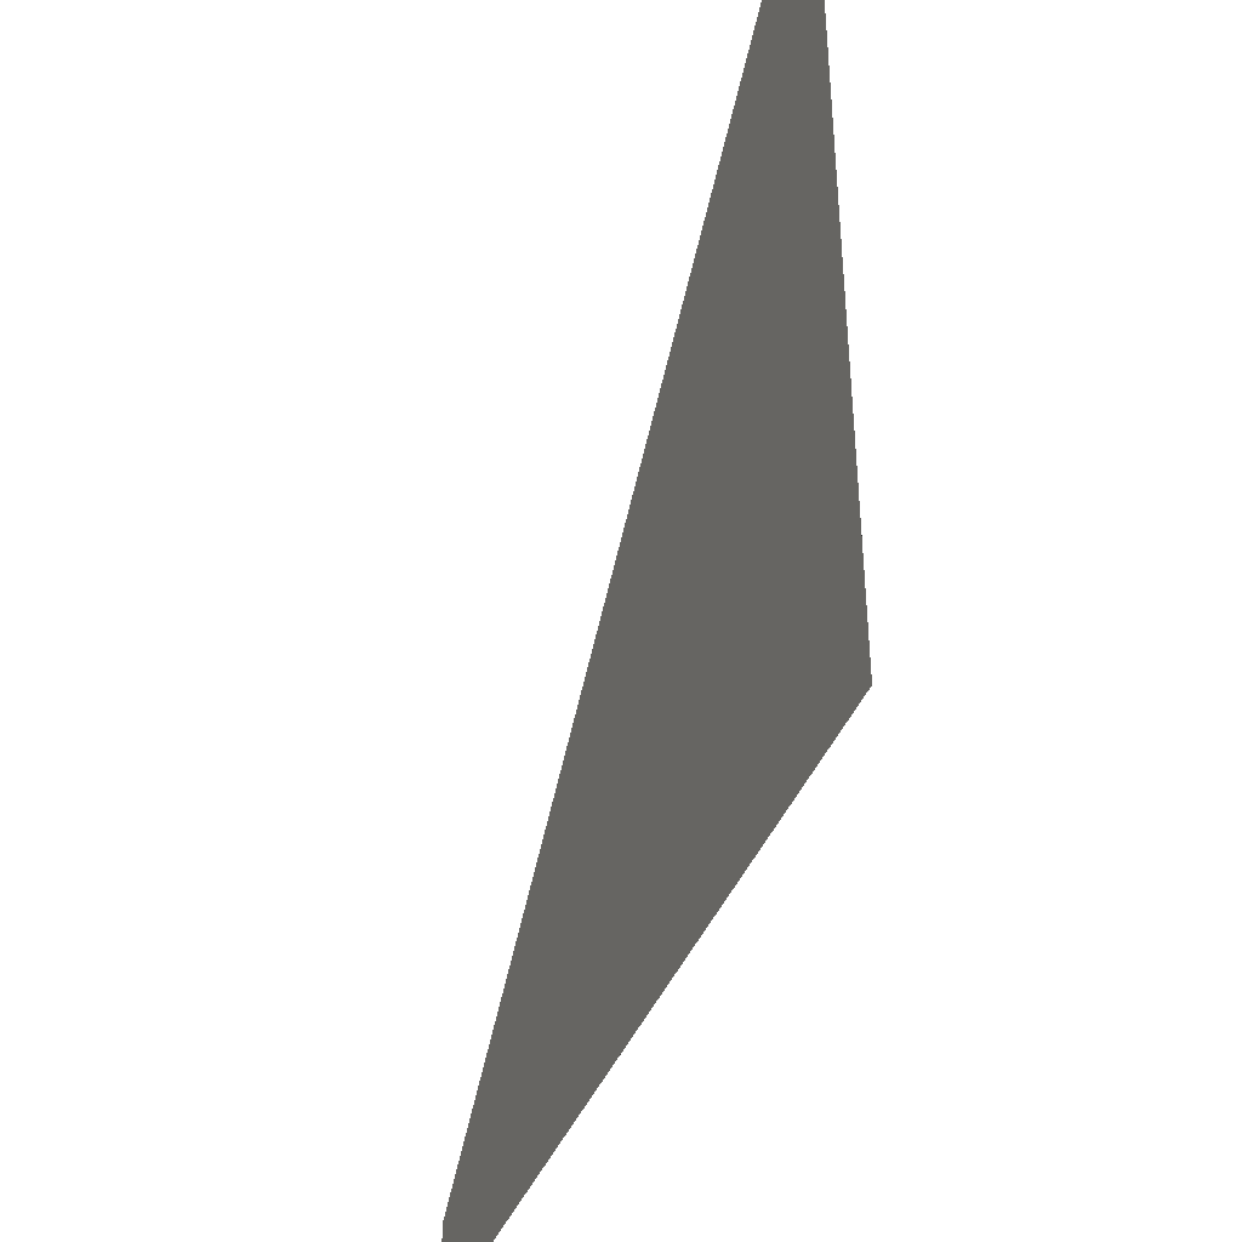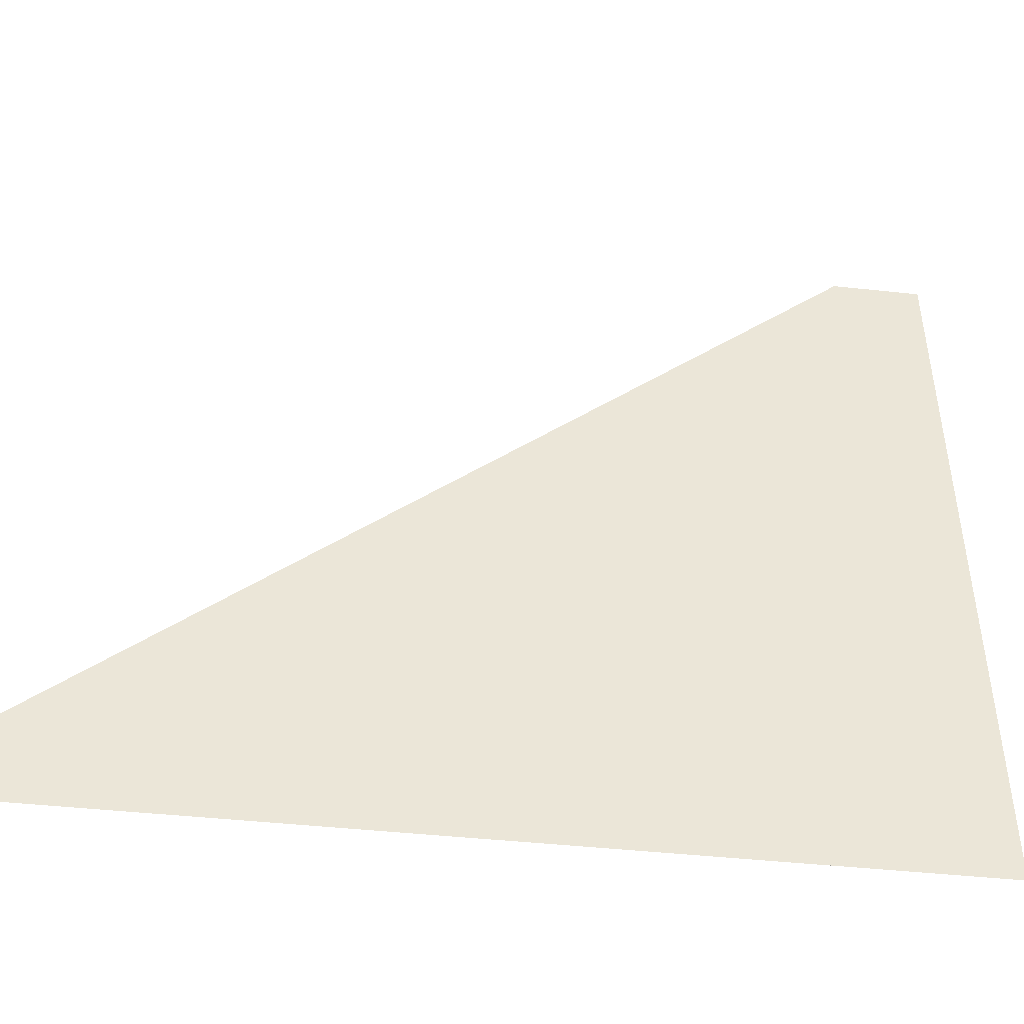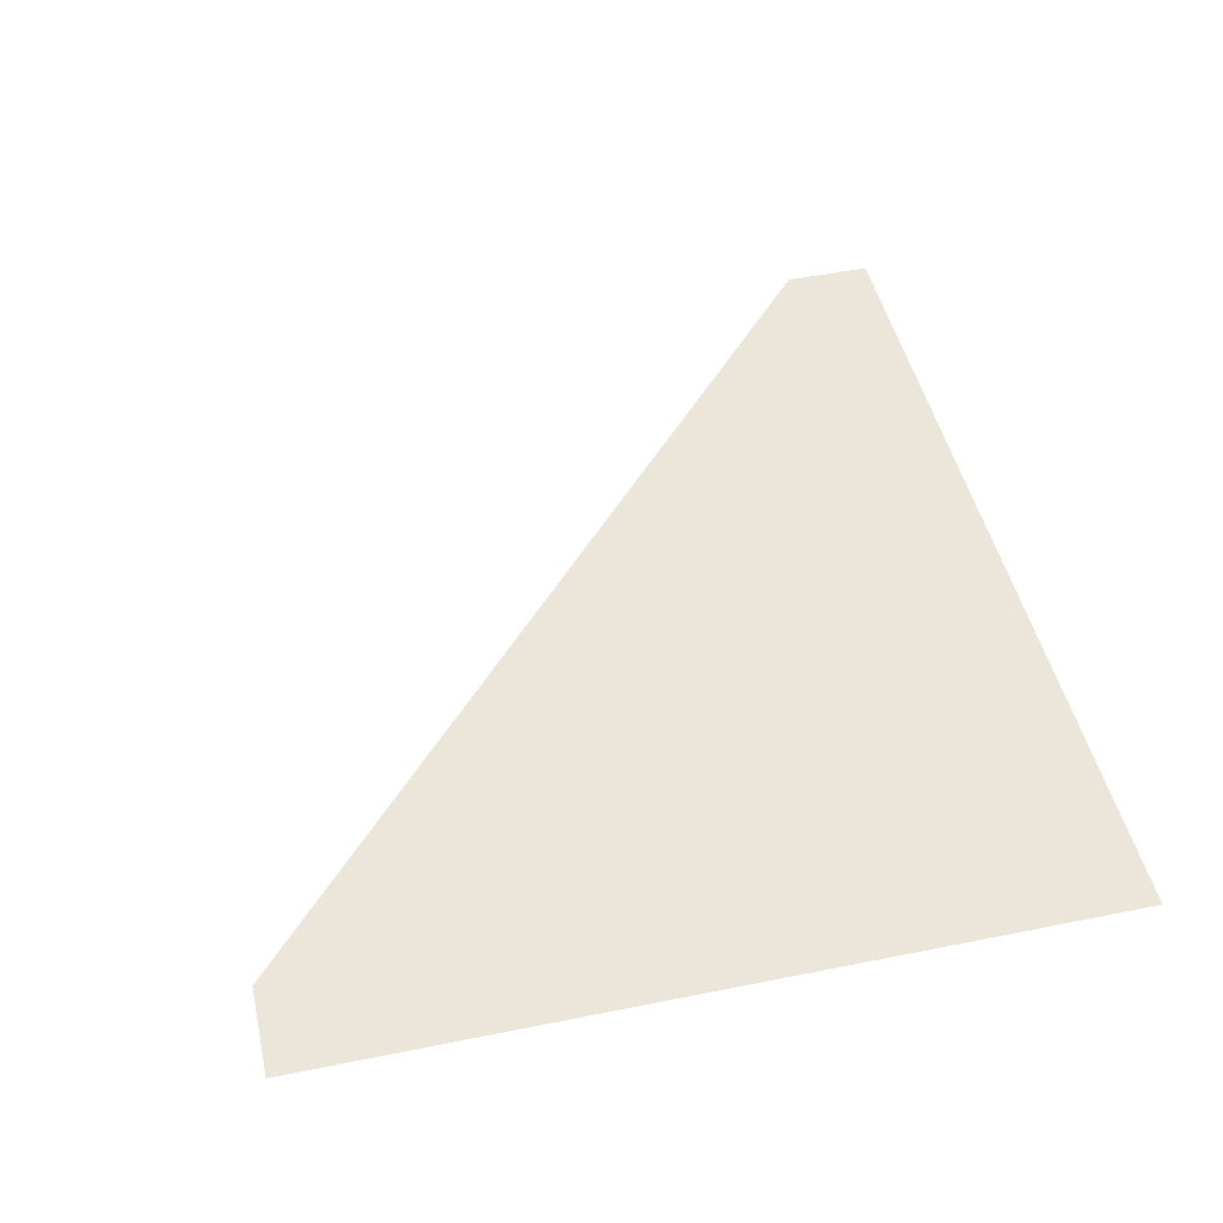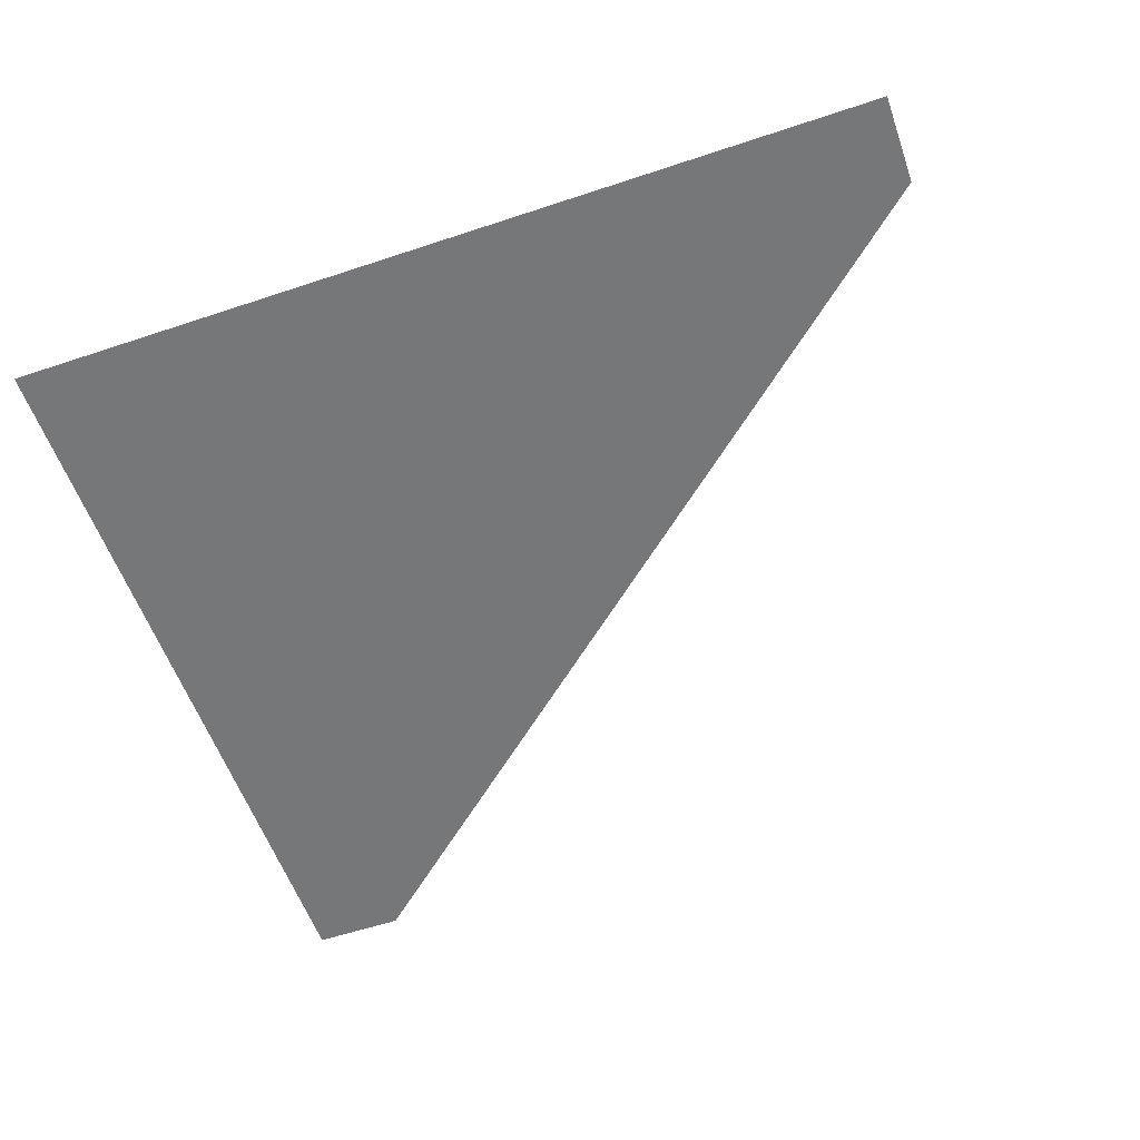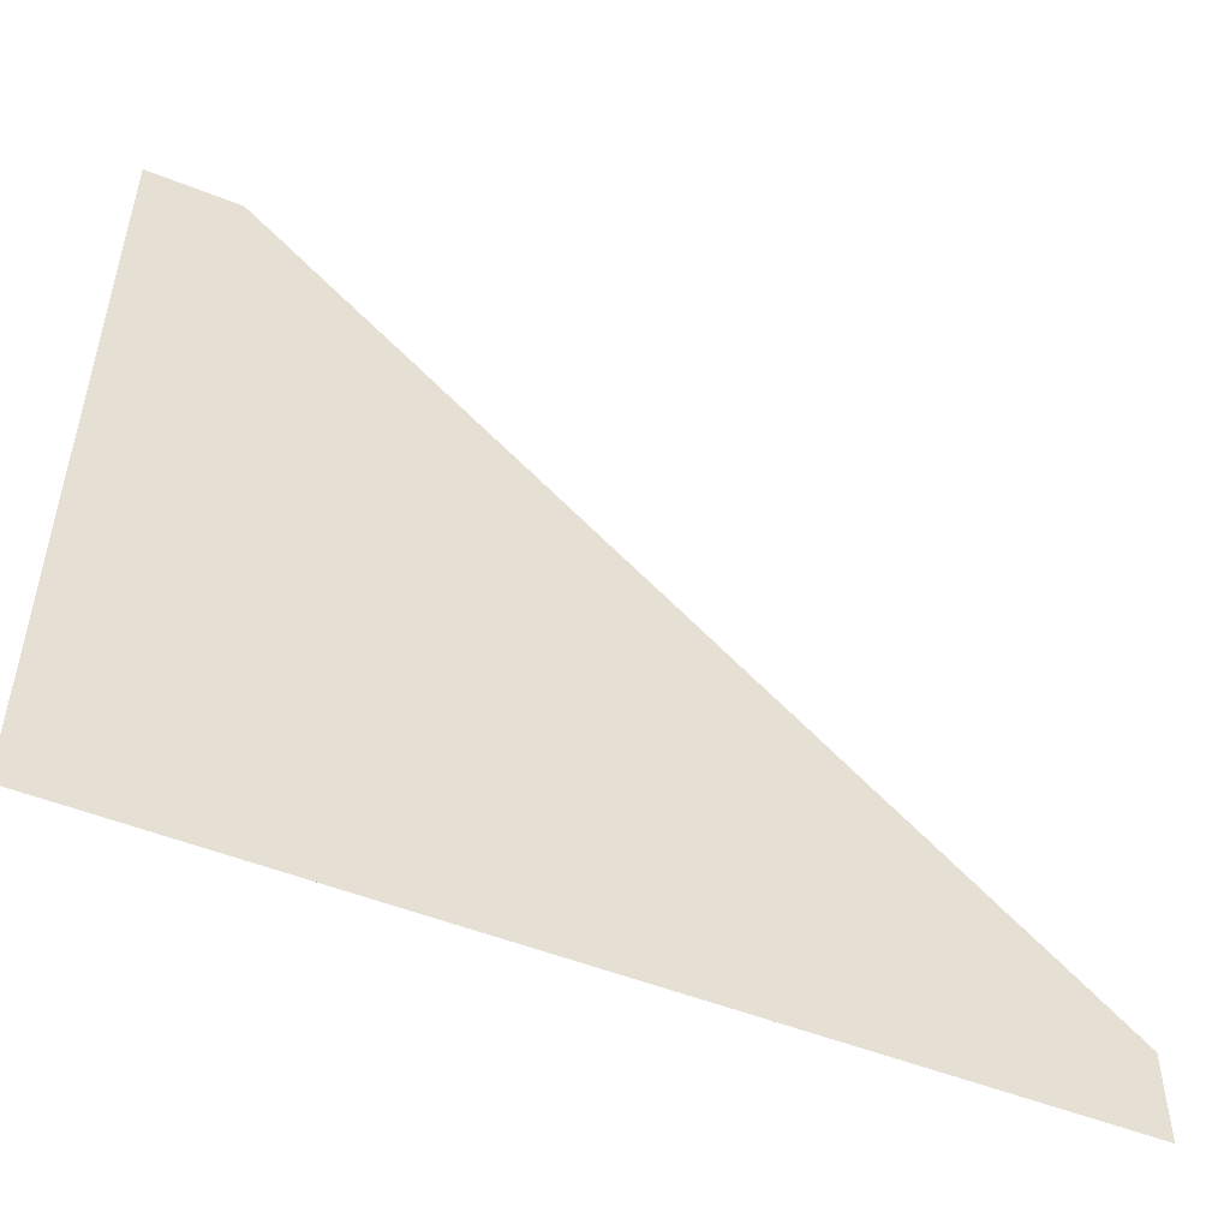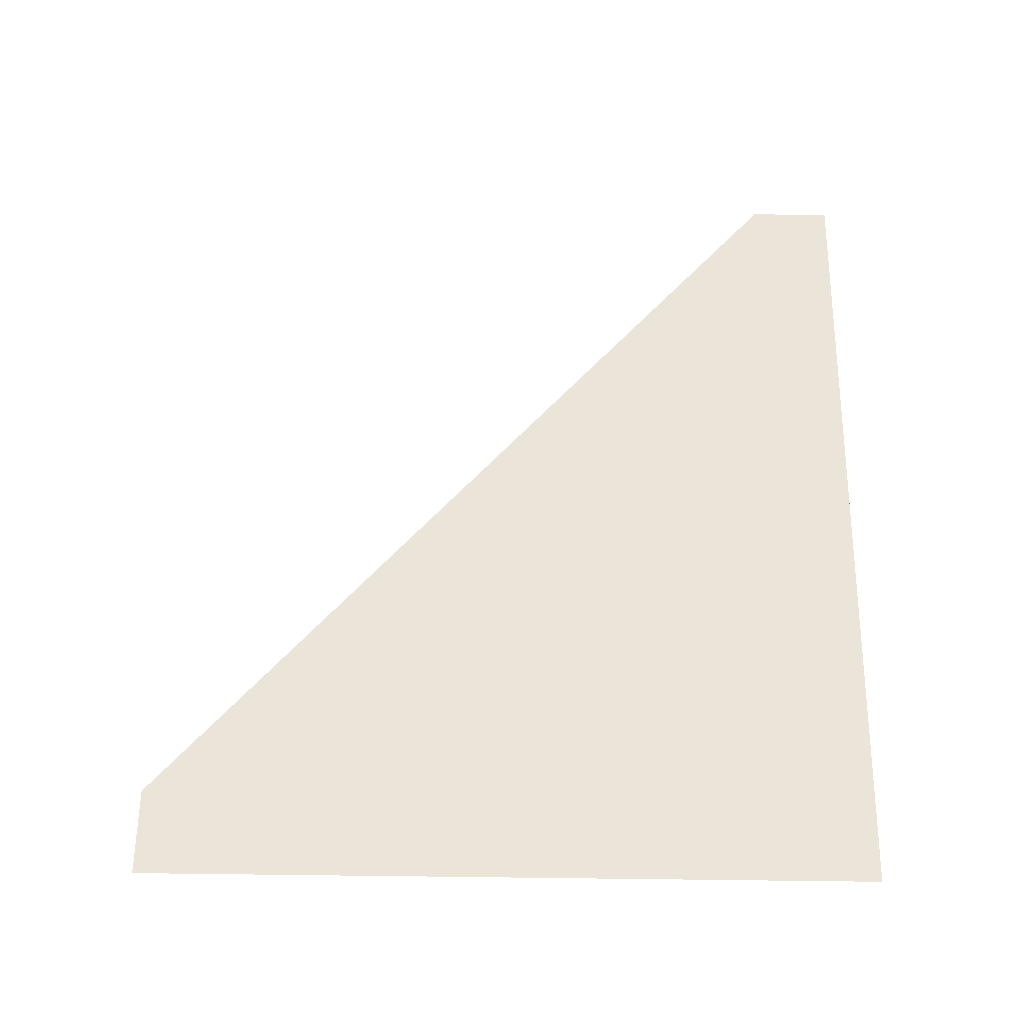
<metadata>
{"format":"obj","ext":"obj","renderer":"f3d","projection":"perspective","resolution":1024,"background":"white","views":[{"elev":-39.4,"azim":-109.5,"up":"+Y"},{"elev":-45.4,"azim":172.9,"up":"+Y"},{"elev":47.7,"azim":-102.8,"up":"+Z"},{"elev":-57.0,"azim":19.2,"up":"+Z"},{"elev":-51.1,"azim":-23.5,"up":"+Y"},{"elev":59.5,"azim":-89.3,"up":"+Z"}]}
</metadata>
<code>
o Shape_1
v 0 0 0
v 0 0 1
v 0 1 0
v 0 1 1
v 1 0 0
v 1 0 1
v 1 1 0
v 1 1 1
v 0 0.2268 0
v 0 0 0
v 2.266 0.2268 0
v 2.266 0 0
v 0.2412 0 0
v 0 0 0
v 0 0.2268 0
v 0.2373 0.2278 0
v 0 0 0
v 0 0.2266 0
v 0 0 0
v 0 2 0
v 0 2.004 0
v 0 0 0
v 0.2354 0 0
v 0.2432 0 0
v 2.266 0 0
v 0.2354 2.004 0
v 0.2354 2 0
v 2 0.2266 0
v 0 0 0
v 0 0 0
v 0 0 0
v 0 0 0
f 11 12 14
f 11 14 13
f 11 13 16
f 11 16 15
f 13 12 15
f 13 15 14
f 13 14 9
f 13 9 10
f 13 16 9
f 13 9 15
f 13 15 11
f 14 13 11
f 14 11 12
f 14 12 18
f 14 18 9
f 14 9 10
f 14 10 16
f 14 16 15
f 14 15 21
f 14 21 22
f 10 17 19
f 10 19 13
f 10 13 16
f 10 16 11
f 10 11 18
f 10 18 20
f 10 20 22
f 10 22 14
f 10 14 15
f 10 15 23
f 10 23 9
f 10 9 21
f 23 24 25
f 23 25 13
f 23 13 16
f 23 16 21
f 23 21 20
f 23 20 12
f 23 12 19
f 23 19 17
f 23 17 22
f 23 22 18
f 23 18 10
f 23 10 11
f 23 11 14
f 23 14 9
f 23 9 26
f 23 26 15
f 16 13 26
f 16 26 21
f 16 21 9
f 16 9 27
f 16 27 20
f 16 20 10
f 16 10 22
f 16 22 24
f 16 24 19
f 16 19 11
f 16 11 28
f 16 28 14
f 16 14 25
f 16 25 17
f 16 17 29
f 16 29 32
f 16 32 31
f 16 31 30
f 16 30 15
f 17 10 13
f 17 13 16
f 17 16 19
f 17 19 22
f 17 22 29
f 17 29 31
f 17 31 32
f 17 32 30
f 17 30 25
f 17 25 27
f 17 27 28
f 17 28 15
f 17 15 14
f 17 14 18
f 17 18 20
f 17 20 21
f 17 21 26
f 17 26 11
f 17 11 23

</code>
